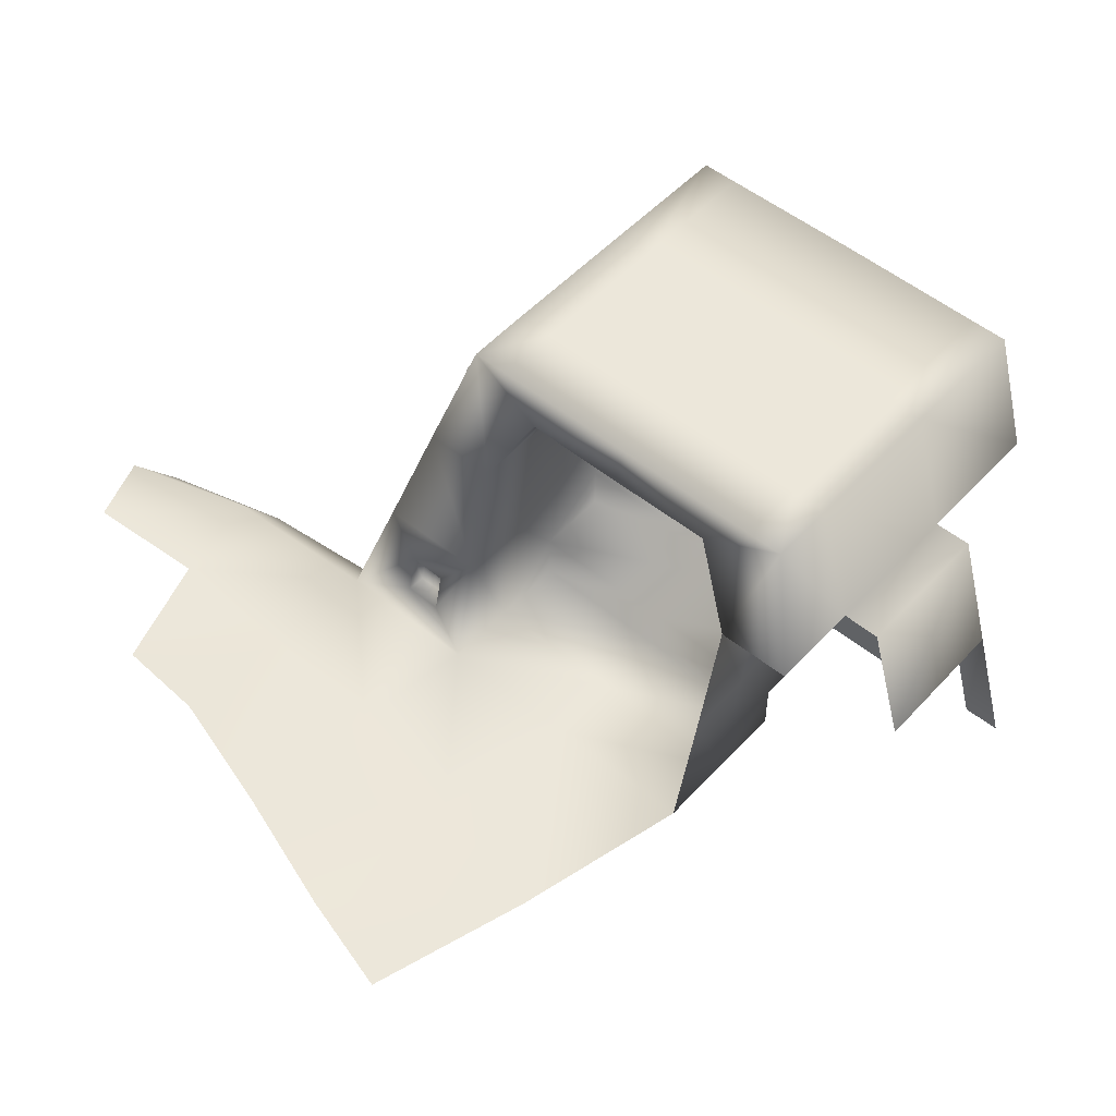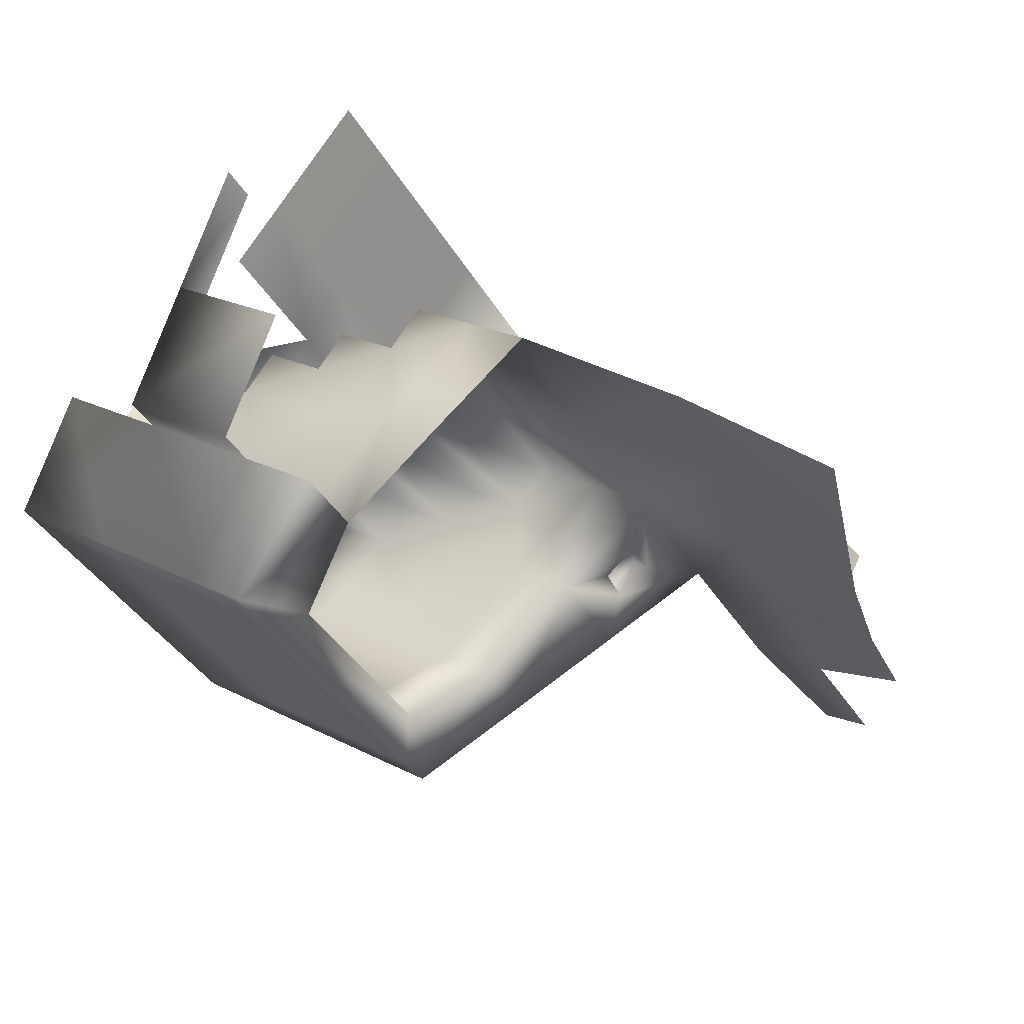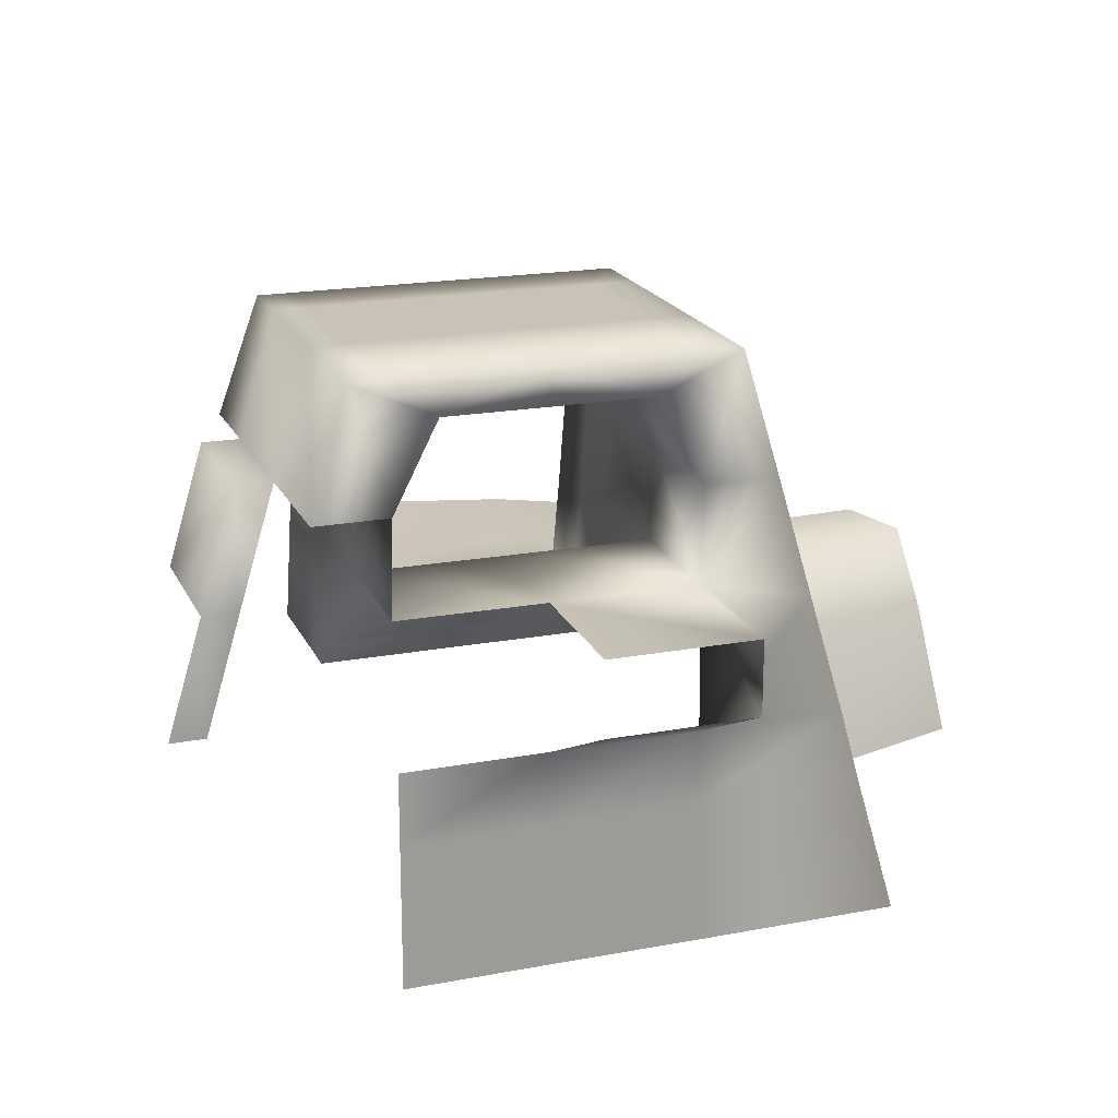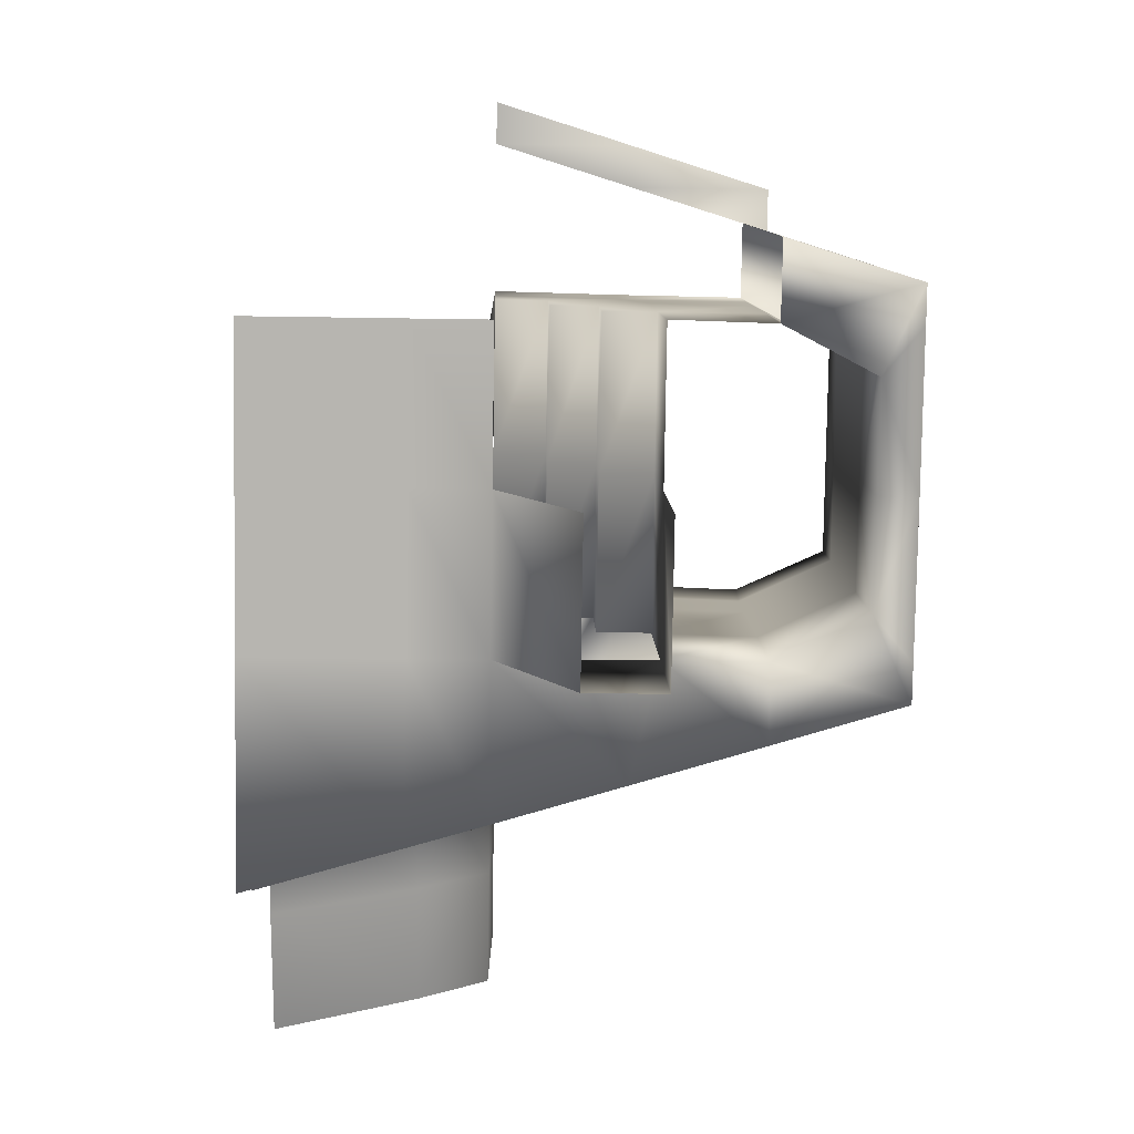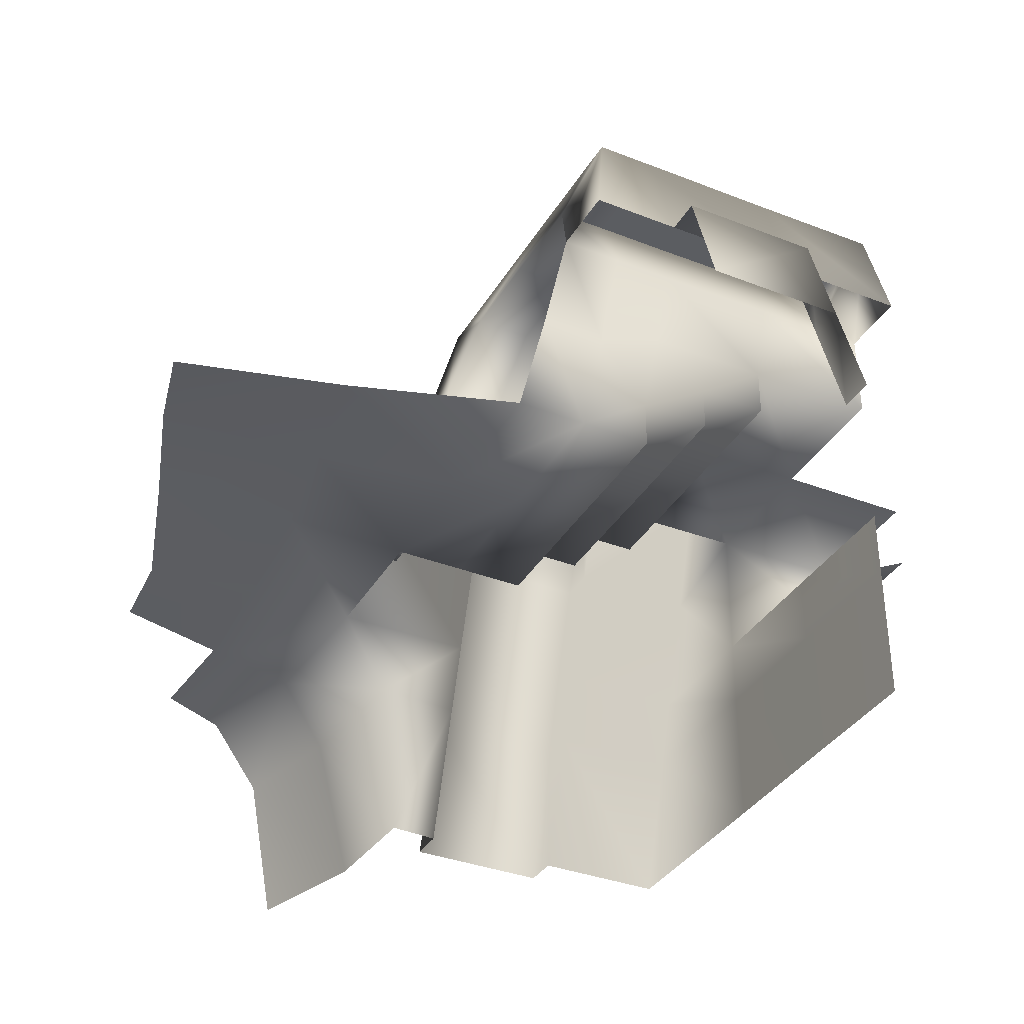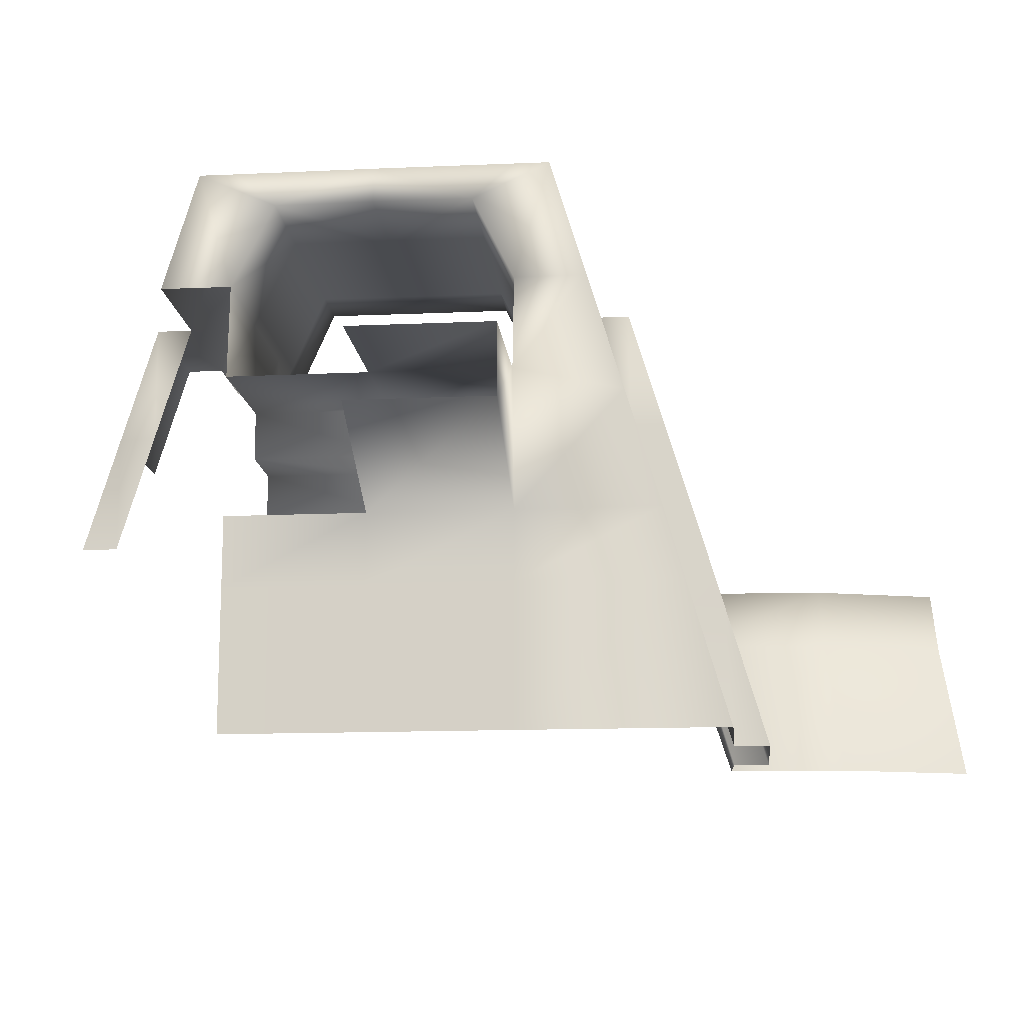
<metadata>
{"format":"obj","ext":"obj","renderer":"f3d","projection":"perspective","resolution":1024,"background":"white","views":[{"elev":51.9,"azim":-16.8,"up":"+Y"},{"elev":70.6,"azim":-148.3,"up":"+Z"},{"elev":19.4,"azim":102.7,"up":"+Y"},{"elev":-22.8,"azim":88.3,"up":"+Z"},{"elev":-35.9,"azim":5.0,"up":"+Y"},{"elev":-13.9,"azim":127.6,"up":"+Y"}]}
</metadata>
<code>
o hurricos.051_tex_72.268
v -1.286 0.533 1.067
v -1.325 0.5376 1.005
v -1.293 0.533 0.9837
v -1.254 0.533 1.048
v -1.309 0.3571 1.759
v -0.9665 0.371 1.655
v -1.934 0.3756 0.9559
v -1.846 0.3756 1.12
v -1.832 0.371 0.4375
v -1.922 0.3803 0.5602
v -1.64 0.3664 1.852
v -1.122 0.371 1.403
v -1.404 0.371 1.511
v -1.705 0.3895 1.657
v -1.506 0.3941 1.261
v -1.772 0.3941 1.393
v -1.774 0.3803 0.7685
v -1.626 0.371 0.6203
v -1.74 0.2229 0.375
v -1.698 -0.07336 0.2986
v -1.48 -0.07336 0.4861
v -1.543 0.2229 0.5602
v -1.353 0.2229 0.8101
v -1.337 -0.07336 0.6921
v -1.341 0.4543 1.014
v -1.302 0.4543 1.079
v -1.27 0.4543 1.058
v -1.309 0.4543 0.9953
v -0.1334 0.6672 0.7916
v -0.2907 0.6672 0.5393
v -0.3856 0.6672 0.9467
v -0.2306 0.6672 1.199
v -0.5407 0.6672 0.6944
v -0.4643 0.6672 1.34
v -0.6194 0.6672 1.088
v -0.7745 0.6672 0.8356
v -0.4643 0.5654 1.34
v -0.6194 0.5654 1.088
v -0.5893 0.5654 1.419
v -0.7444 0.5654 1.167
v -0.5893 0.4728 1.419
v -0.7444 0.4728 1.167
v -0.7143 0.4728 1.497
v -0.8717 0.4728 1.245
v -0.7143 0.371 1.497
v -0.8717 0.371 1.245
v -0.9966 0.371 1.324
v -0.8416 0.371 1.576
v -0.7745 0.5654 0.8356
v -0.9017 0.5654 0.9143
v -0.9017 0.4728 0.9143
v -1.027 0.4728 0.9929
v -1.027 0.371 0.9929
v -1.152 0.371 1.072
v -1.277 0.371 1.15
v -0.1334 0.5191 0.7916
v -0.3856 0.371 0.9467
v -0.543 0.371 0.6921
v -0.2907 0.5191 0.5393
v -0.2306 0.371 1.194
v -1.635 0.3803 1.007
v -1.434 0.371 0.8981
v -0.6819 0.6672 1.477
v -0.7999 0.6163 1.548
v -0.7606 0.8616 1.525
v -0.6541 0.8616 1.458
v -0.4389 0.8616 1.326
v -0.7791 1.038 1.433
v -0.6772 1.038 1.368
v -0.469 1.038 1.238
v -0.9156 0.6163 1.622
v -0.8693 0.8616 1.595
v -0.8832 1.038 1.497
v -0.2306 1.112 1.194
v -0.1912 1.112 1.257
v -0.2769 1.038 1.118
v -0.2306 0.8616 1.194
v -0.1519 0.8616 1.319
v -0.7907 0.8616 1.72
v -0.7837 1.112 1.627
v -0.8231 1.112 1.565
v -0.3046 0.371 1.59
v -0.344 0.6163 1.528
v -0.3046 0.6163 1.59
v -0.2653 0.371 1.653
v -0.3833 0.8616 1.465
v -0.344 0.8616 1.528
v -0.5546 0.6163 1.747
v -0.6333 0.8616 1.62
v -0.5939 0.8616 1.685
v -0.4227 1.112 1.4
v -0.6726 1.112 1.558
v -0.462 1.112 1.338
v -0.712 1.112 1.495
v -0.2306 -0.07336 1.194
v -0.2306 0.2229 1.194
v -1.23 0.6163 1.12
v -1.348 0.6163 0.9328
v -0.9943 0.6672 0.9744
v -1.112 0.6163 1.046
v -0.8902 1.038 1.257
v -0.786 1.038 1.192
v -0.9989 1.038 1.081
v -0.8948 1.038 1.016
v -0.5777 1.038 1.062
v -0.6888 1.038 0.8865
v -0.3856 1.038 0.942
v -0.4967 1.038 0.7661
v -0.9665 0.8616 0.9559
v -1.075 0.8616 1.023
v -0.7536 0.8616 0.8217
v -0.543 0.8616 0.6921
v -0.9943 1.038 1.322
v -1.103 1.038 1.146
v -1.184 0.8663 1.092
v -0.543 1.112 0.6921
v -0.5824 1.112 0.6296
v -0.7004 0.371 0.4398
v -0.661 0.6163 0.5023
v -0.6217 0.8616 0.5648
v -0.3856 1.112 0.942
v -1.135 1.112 1.062
v -1.175 1.112 0.9999
v -1.263 0.8616 0.9652
v -0.9804 1.112 1.312
v -0.9712 0.371 0.5231
v -0.9318 0.6163 0.5856
v -0.8925 0.6163 0.6481
v -0.9318 0.371 0.5856
v -0.8925 0.8616 0.6481
v -0.8531 0.8616 0.7106
v -1.184 0.371 0.743
v -1.145 0.6163 0.8055
v -1.184 0.6163 0.743
v -1.223 0.371 0.6782
v -1.145 0.8616 0.8055
v -1.105 0.8616 0.868
v -0.8693 1.112 1.245
v -0.6194 1.112 1.088
v -0.7745 1.112 0.8356
v -1.027 1.112 0.9929
v -1.066 1.112 0.9305
v -0.8138 1.112 0.7731
v -1.207 0.2229 0.706
v -1.247 0.2229 0.6435
v -0.9943 0.2229 0.4861
v -0.955 0.2229 0.5486
v -0.7235 0.2229 0.4051
v -0.543 0.2229 0.6921
v -0.3856 0.2229 0.9467
v -0.3856 -0.07336 0.9467
v -0.543 -0.07336 0.6921
v -0.7698 -0.07336 0.331
v -1.001 -0.07336 0.4745
v -1.041 -0.07336 0.412
v -1.293 -0.07336 0.5694
v -1.254 -0.07336 0.6319
f 1 3 4
f 12 5 6
f 5 14 11
f 13 16 14
f 18 10 17
f 22 24 21
f 19 18 22
f 26 28 25
f 30 31 29
f 34 31 35
f 35 33 36
f 34 38 37
f 37 40 39
f 39 42 41
f 41 44 43
f 43 46 45
f 47 45 46
f 48 12 6
f 35 49 38
f 38 50 40
f 40 51 42
f 42 52 44
f 44 53 46
f 46 54 47
f 47 55 12
f 57 59 56
f 59 33 30
f 55 13 12
f 15 8 16
f 62 15 55
f 62 17 61
f 61 7 8
f 43 45 48
f 43 39 41
f 64 43 48
f 39 34 37
f 65 63 64
f 66 34 63
f 68 66 65
f 69 67 66
f 71 48 6
f 72 64 71
f 73 65 72
f 74 75 76
f 77 75 78
f 80 72 79
f 81 73 80
f 82 84 85
f 83 87 84
f 89 87 86
f 87 88 84
f 91 78 75
f 92 86 91
f 80 89 92
f 74 91 75
f 94 91 93
f 94 80 92
f 2 97 98
f 97 26 55
f 55 25 62
f 62 2 98
f 28 4 3
f 28 2 25
f 1 27 26
f 19 21 20
f 18 23 22
f 52 54 53
f 50 52 51
f 50 36 99
f 52 100 54
f 69 101 102
f 102 103 104
f 70 102 105
f 105 104 106
f 76 105 107
f 105 108 107
f 99 110 100
f 36 109 99
f 109 103 110
f 111 104 109
f 67 32 34
f 70 77 67
f 112 106 111
f 33 111 36
f 73 101 68
f 101 114 103
f 110 114 115
f 100 115 97
f 54 97 55
f 116 108 117
f 58 119 33
f 120 33 119
f 117 112 120
f 121 108 116
f 76 121 74
f 122 123 114
f 97 124 98
f 115 123 124
f 73 125 113
f 125 114 113
f 127 129 126
f 130 128 127
f 132 134 135
f 137 130 136
f 133 136 134
f 136 127 134
f 135 127 126
f 139 141 138
f 94 139 138
f 81 138 125
f 125 141 122
f 93 121 139
f 139 116 140
f 128 120 119
f 123 137 124
f 142 131 137
f 117 131 143
f 98 132 62
f 124 133 98
f 129 119 118
f 141 123 122
f 141 143 142
f 140 117 143
f 144 135 145
f 135 146 145
f 126 147 146
f 129 148 147
f 118 149 148
f 58 150 149
f 150 95 151
f 57 96 150
f 149 151 152
f 148 152 153
f 147 153 154
f 146 154 155
f 145 155 156
f 157 145 156
f 24 144 157
f 23 132 144
f 1 2 3
f 12 13 5
f 5 13 14
f 13 15 16
f 18 9 10
f 22 23 24
f 19 9 18
f 26 27 28
f 30 33 31
f 34 32 31
f 35 31 33
f 34 35 38
f 37 38 40
f 39 40 42
f 41 42 44
f 43 44 46
f 47 48 45
f 48 47 12
f 35 36 49
f 38 49 50
f 40 50 51
f 42 51 52
f 44 52 53
f 46 53 54
f 47 54 55
f 57 58 59
f 59 58 33
f 55 15 13
f 15 61 8
f 62 61 15
f 62 18 17
f 61 17 7
f 43 63 39
f 64 63 43
f 39 63 34
f 65 66 63
f 66 67 34
f 68 69 66
f 69 70 67
f 71 64 48
f 72 65 64
f 73 68 65
f 77 76 75
f 80 73 72
f 82 83 84
f 83 86 87
f 89 90 87
f 87 90 88
f 91 86 78
f 92 89 86
f 80 79 89
f 74 93 91
f 94 92 91
f 94 81 80
f 2 1 97
f 97 1 26
f 55 26 25
f 62 25 2
f 28 27 4
f 28 3 2
f 1 4 27
f 19 22 21
f 18 62 23
f 50 99 52
f 50 49 36
f 52 99 100
f 69 68 101
f 102 101 103
f 70 69 102
f 105 102 104
f 76 70 105
f 105 106 108
f 99 109 110
f 36 111 109
f 109 104 103
f 111 106 104
f 67 77 32
f 70 76 77
f 112 108 106
f 33 112 111
f 73 113 101
f 101 113 114
f 110 103 114
f 100 110 115
f 54 100 97
f 58 118 119
f 120 112 33
f 117 108 112
f 121 107 108
f 76 107 121
f 97 115 124
f 115 114 123
f 73 81 125
f 125 122 114
f 127 128 129
f 130 131 128
f 132 133 134
f 137 131 130
f 133 137 136
f 136 130 127
f 135 134 127
f 139 140 141
f 94 93 139
f 81 94 138
f 125 138 141
f 93 74 121
f 139 121 116
f 128 131 120
f 123 142 137
f 142 143 131
f 117 120 131
f 98 133 132
f 124 137 133
f 129 128 119
f 141 142 123
f 141 140 143
f 140 116 117
f 144 132 135
f 135 126 146
f 126 129 147
f 129 118 148
f 118 58 149
f 58 57 150
f 150 96 95
f 57 60 96
f 149 150 151
f 148 149 152
f 147 148 153
f 146 147 154
f 145 146 155
f 157 144 145
f 24 23 144
f 23 62 132
l 32 60

</code>
